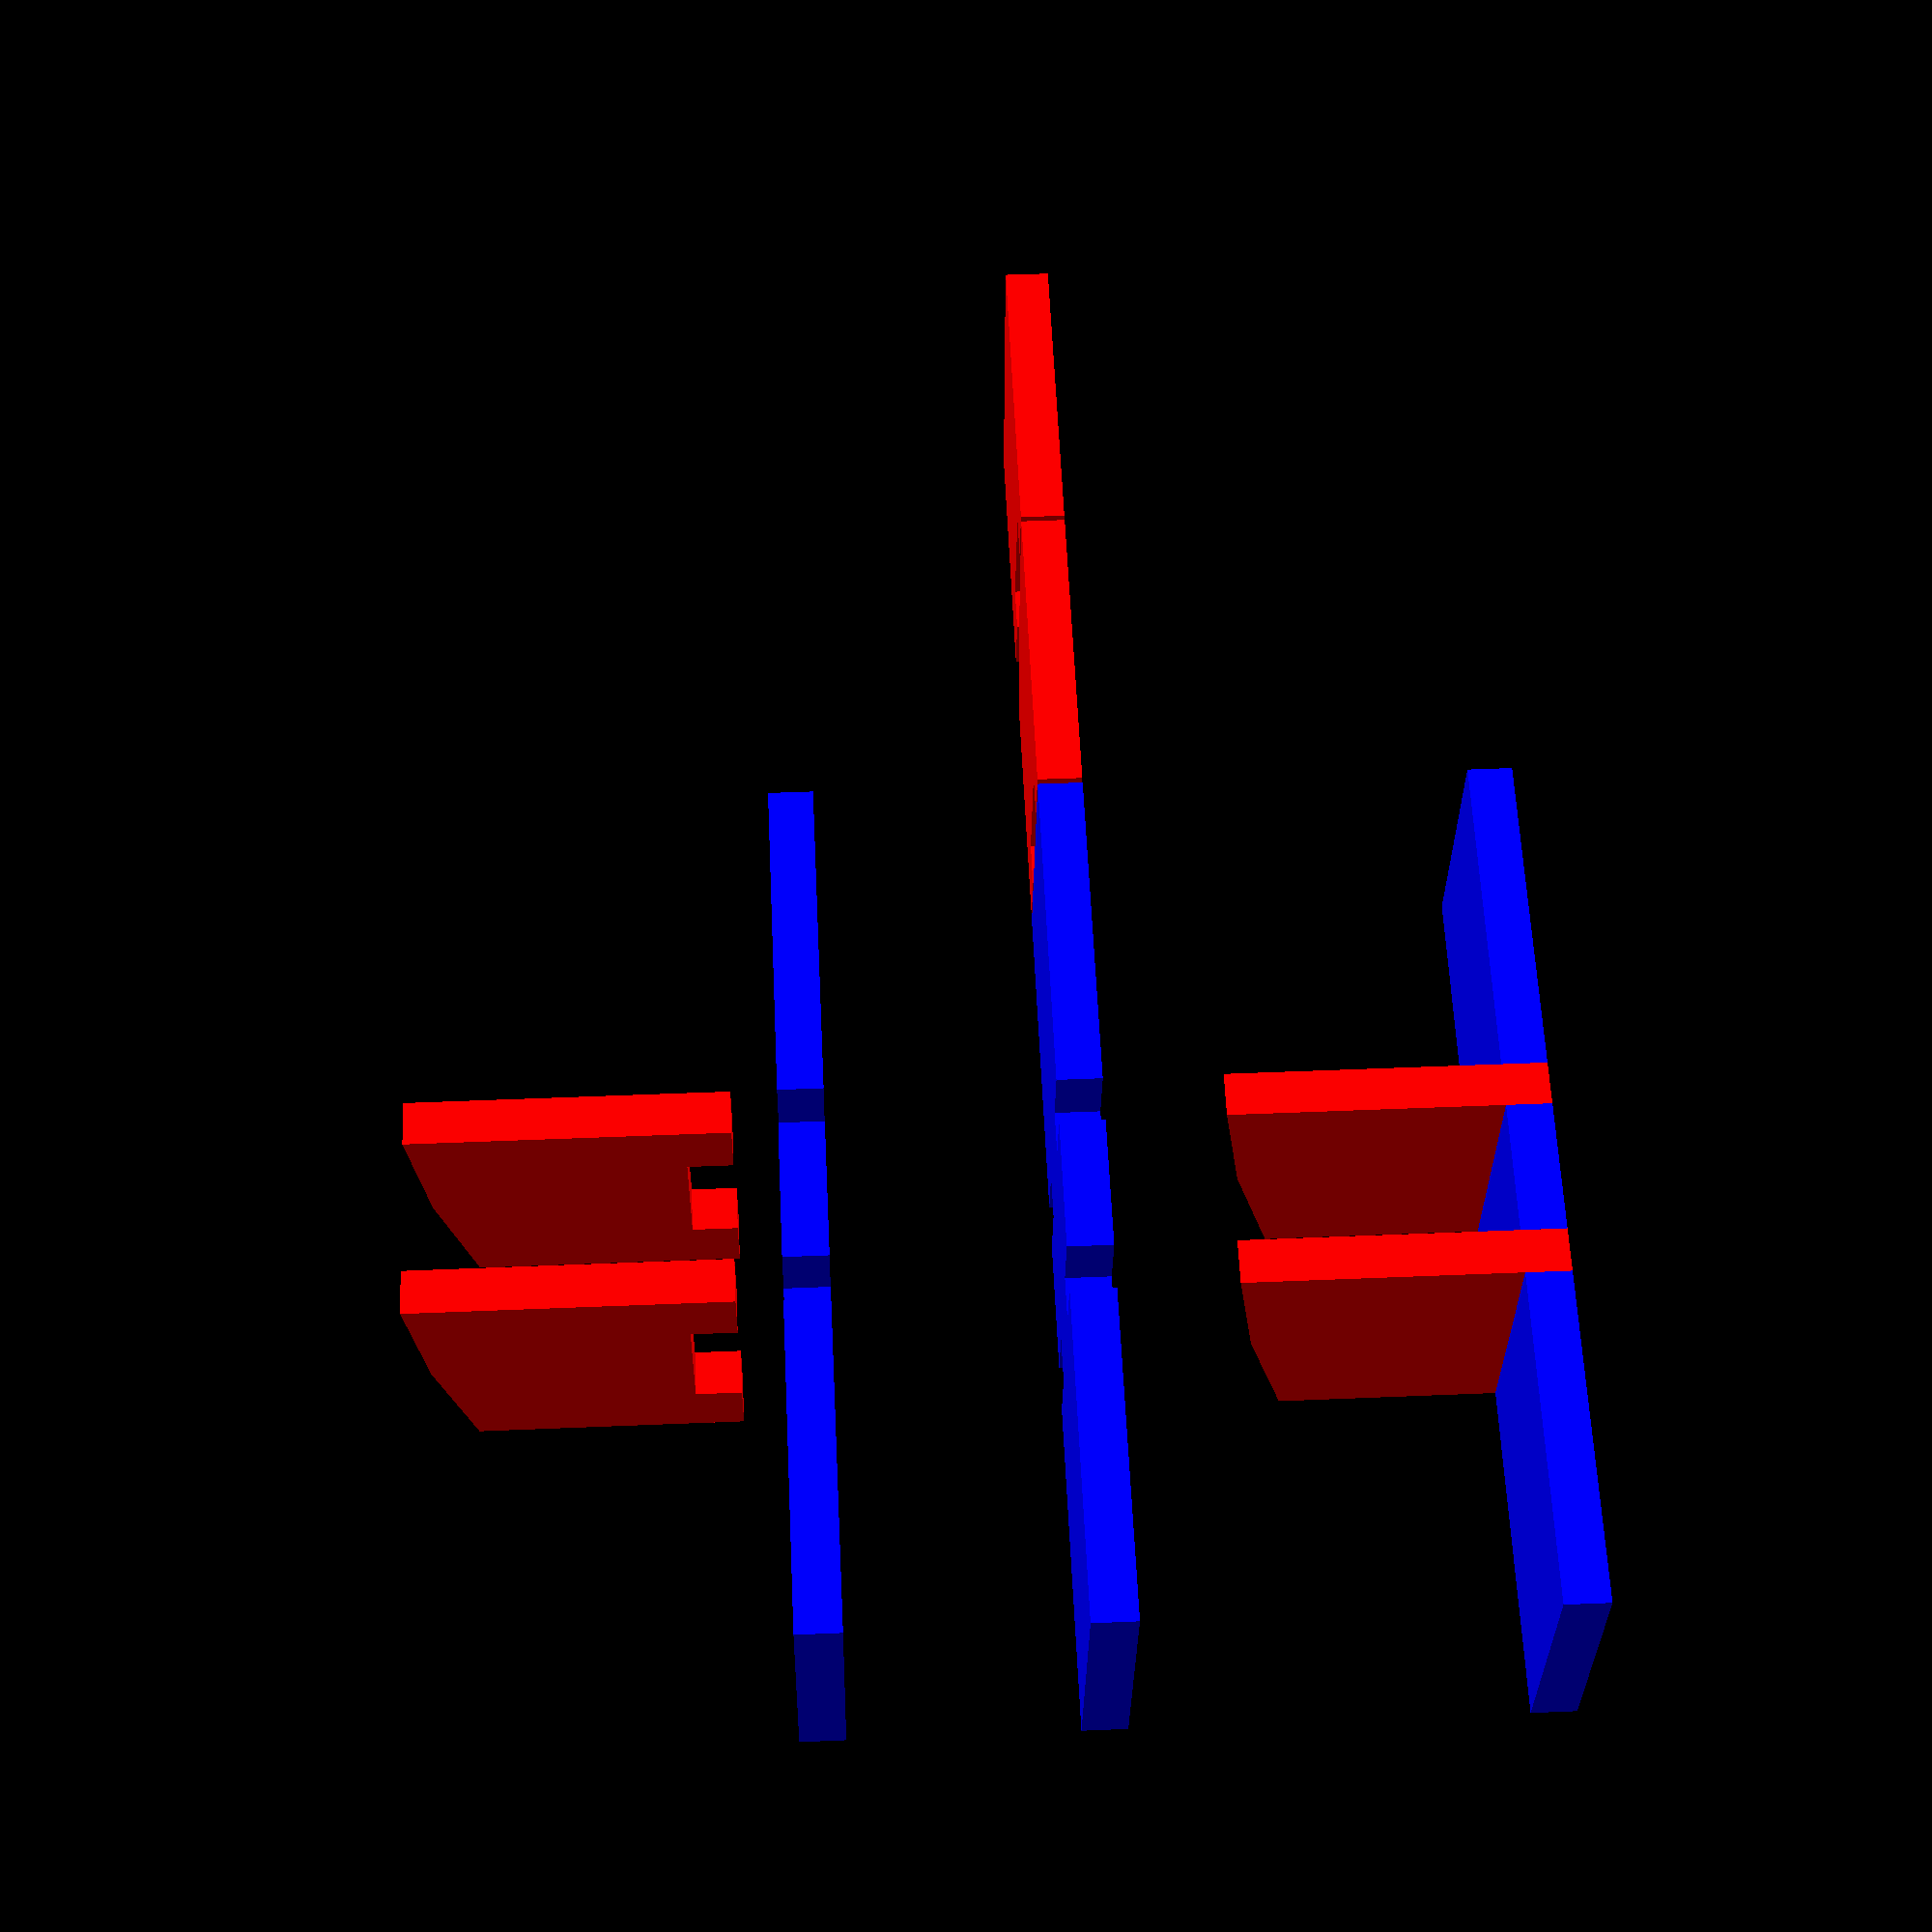
<openscad>

space = 0.3;

// Thicknes of the used wood (material thickness)
matThick = 2.5;

seatWidth = 15;

seatLength = 50;

legHeightFront = 12;
legHeightMiddle = legHeightFront + 2;
legHeightBack = legHeightMiddle + 1;
legHeight = legHeightMiddle;
legDistance = 10;
legRoundingRadius = 0.4 * legHeight;

boltWidth = matThick * 1.5;

explosionDistance = 5;

module seat() {
	color("blue") {
		difference() {
			// main part of the seat
			translate([- seatLength / 2, 0, 0])
				cube([seatLength, seatWidth, matThick]);
			// hole for left bolt #1
			translate([-(matThick / 2) - (legDistance / 2), 0, 0])
				translate([0, -space, -space])
				cube([matThick, boltWidth + space, matThick + 2*space]);
			// hole for left bolt #2
			translate([-(matThick / 2) - (legDistance / 2), seatWidth - boltWidth, 0])
				translate([0, 0, -space])
				cube([matThick, boltWidth + space, matThick + 2*space]);
			// hole for right bolt #1
			translate([-(matThick / 2) + (legDistance / 2), 0, 0])
				translate([0, -space, -space])
				cube([matThick, boltWidth + space, matThick + 2*space]);
			// hole for right bolt #2
			translate([-(matThick / 2) + (legDistance / 2), seatWidth - boltWidth, 0])
				translate([0, 0, -space])
				cube([matThick, boltWidth + space, matThick + 2*space]);
		}
	}
}

module leg() {
	color("red") {
		/*
		intersection() {
			// main part of the leg
			cube([legHeight, seatWidth, matThick]);
			// this makes it round on the bottom
			//translate([- legRoundingRadius + legHeight, seatWidth / 2, 0])
			//	cylinder(3 * matThick, legRoundingRadius, legRoundingRadius, true, $fn = 1000);
			translate([0, seatWidth /2, 0])
				translate([- legRoundingRadius + legHeight, 0, 0])
					cylinder(3 * matThick, legRoundingRadius, legRoundingRadius, true, $fn = 1000);
		};
		*/
		linear_extrude(matThick) {
			polygon([[0, 0], [legHeightFront, 0], [legHeightMiddle, seatWidth  / 2], [legHeightBack, seatWidth], [0, seatWidth]]);
		};
		// bolt #1 of the leg
		translate([- matThick, 0, 0])
			cube([matThick, boltWidth, matThick]);
		// bolt #2 of the leg
		translate([- matThick, seatWidth - boltWidth, 0])
			cube([matThick, boltWidth, matThick]);
	}
}

module legStanding() {
	rotate(90, [0, 1, 0])
		leg();
}

module legLeft() {
	translate([-(matThick / 2) - (legDistance / 2), 0, 0])
		legStanding();
}

module legRight() {
	translate([-(matThick / 2) + (legDistance / 2), 0, 0])
		legStanding();
}

/*
*/

module viewAssembled() {

	seat();
	legLeft();
	legRight();
}

module viewExploded() {

	seat();
	translate([0, 0, -explosionDistance])
		union() {
			legLeft();
			legRight();
		};
}

module viewPlate() {

	seat();
	translate([seatLength / 2 + matThick + space, 0, 0]) {
		leg();
		translate([legHeightBack + matThick + space, 0, 0])
			leg();
	};
}

translate([0, 0, legHeightBack + 30 * space])
	viewAssembled();
viewPlate();
translate([0, 0, -(50 * space)])
	viewExploded();

//leg();



//cube([legHeight, seatWidth, matThick]);
/*
polygon([[0, 0], [legHeightFront, 0], [legHeightMiddle, seatWidth  / 2], [legHeightBack, seatWidth], [0, seatWidth]]);
translate([0, seatWidth /2, 0])
	translate([- legRoundingRadius + legHeight, 0, 0])
	%circle(legRoundingRadius, $fn = 1000);
*/
</openscad>
<views>
elev=312.5 azim=347.4 roll=267.3 proj=p view=wireframe
</views>
